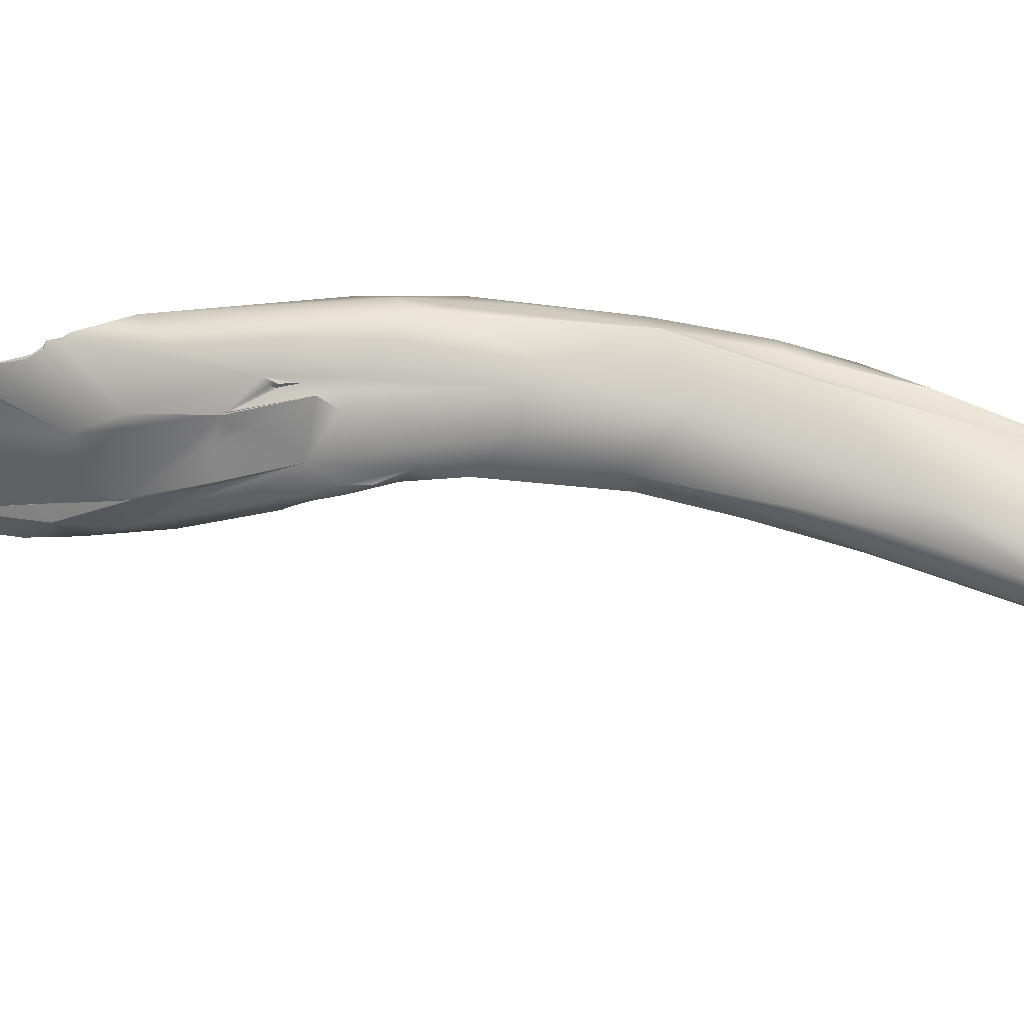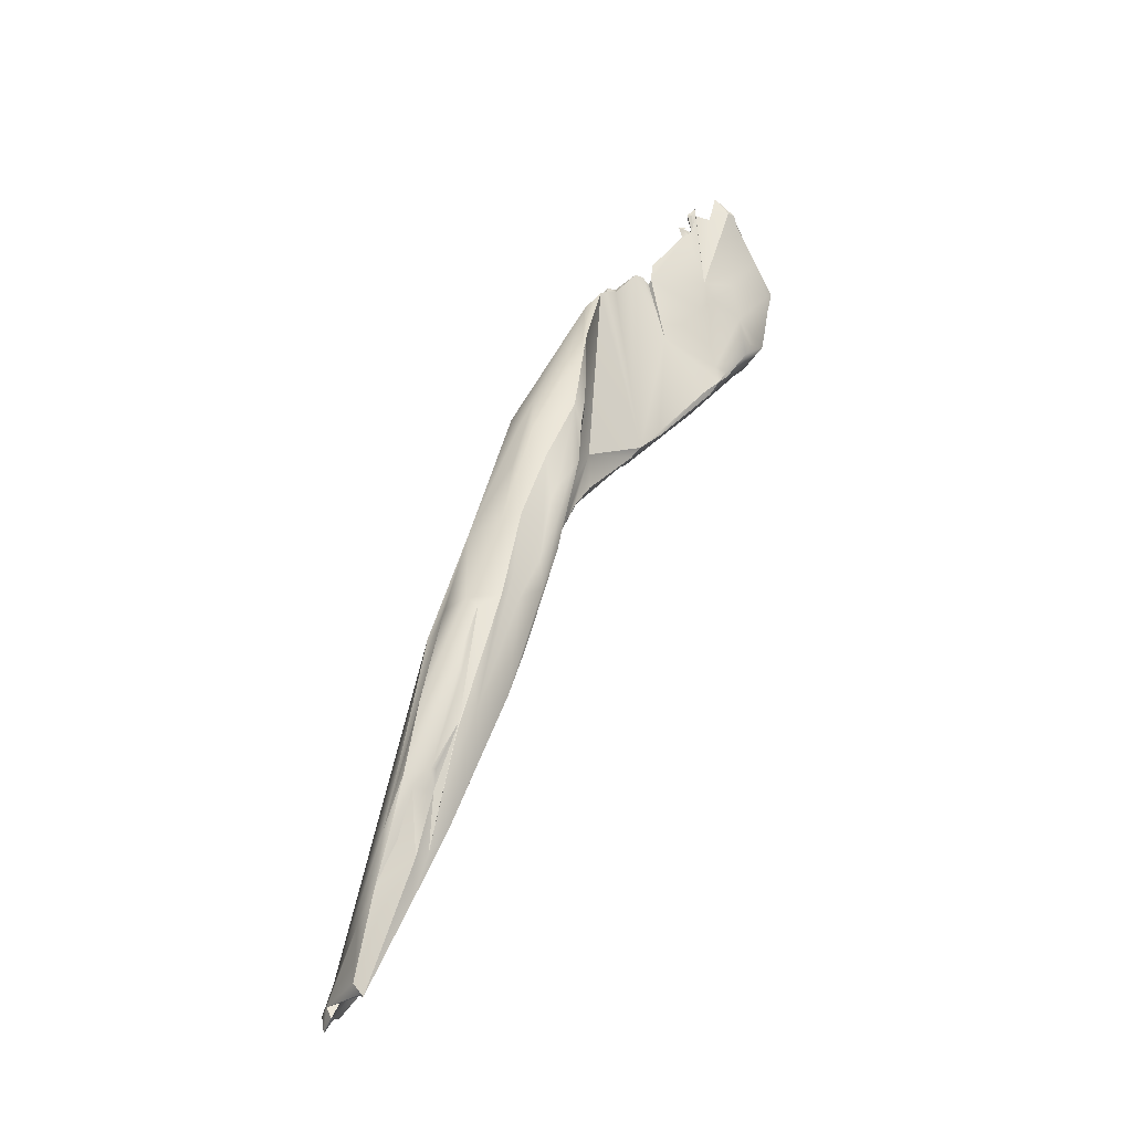
<metadata>
{"format":"obj","ext":"obj","renderer":"f3d","projection":"perspective","resolution":1024,"background":"white","views":[{"elev":-77.8,"azim":-121.0,"up":"+Z"},{"elev":-19.9,"azim":-61.4,"up":"+Y"}]}
</metadata>
<code>
v -124.1 -134.5 2.814
v -123.7 -134.8 2.343
v -123.6 -135.4 2.395
v -124.1 -134.9 3.049
v -124.3 -134.9 3.19
v -124.1 -134.9 3.057
v -124.2 -134.9 3.236
v -124.7 -134.3 4.729
v -124.8 -134.4 4.924
v -124.5 -134.3 4.589
v -124.8 -133.8 4.44
v -124.2 -131.5 4.2
v -124.4 -131.2 5.336
v -124.5 -130.4 5.053
v -124.4 -128 5.378
v -124.4 -128.1 5.658
v -124.1 -128.5 5.814
v -124 -126.5 6.344
v -123.8 -124.7 5.95
v -124.2 -126 6.042
v -123.6 -123 6.332
v -122.2 -119.9 5.714
v -122.1 -134.7 2.056
v -122.7 -134.7 1.978
v -122.6 -134.8 2.155
v -122.1 -133.7 1.906
v -121.5 -133.7 2.181
v -122.9 -133.4 2.29
v -121.7 -133 2.862
v -121.5 -133.8 2.512
v -123.5 -133.8 3.314
v -121.3 -132.4 2.28
v -121.9 -131.9 3.451
v -123.7 -130.7 6.252
v -121.4 -129.7 2.55
v -120.8 -128.4 2.83
v -123.3 -128.9 6.679
v -122.2 -128.2 6.145
v -123.9 -129.2 6.532
v -123.4 -126.4 6.915
v -123.8 -125.8 7
v -123.5 -125.7 7.09
v -120.9 -124.3 3.791
v -123.1 -123.9 7.839
v -122.6 -123.4 8.294
v -123 -122 7.836
v -122.8 -122.1 8.261
v -123.1 -121 7.841
v -122.2 -119.9 6.037
v -122.3 -118.9 6.576
v -122.4 -118.5 7.609
v -122.4 -118.9 8.152
v -119.6 -117.3 5.267
v -121 -115.3 6.825
v -120.9 -114.9 8.316
v -121.2 -133.4 2.684
v -120.5 -129 4.159
v -120.2 -129.2 4.075
v -119.9 -129 3.983
v -119.8 -128.6 4.245
v -122.6 -127.9 7.123
v -119.6 -127 3.668
v -119.8 -124.5 3.788
v -120 -123.6 6.299
v -121.1 -123.2 8.382
v -121.1 -122.4 8.817
v -119 -121.7 4.428
v -121.7 -118.4 8.86
v -121.2 -117.6 9.011
v -120.9 -118.3 9.232
v -120.5 -114.5 9.053
v -118.5 -113 5.983
v -117.5 -112.5 5.763
v -117.8 -113.9 5.706
v -119.4 -111.7 8.035
v -118.9 -111.4 9.307
v -118.6 -109.9 8.475
v -116.7 -108.6 6.415
v -118.2 -109.6 7.52
v -117.8 -108.9 6.965
v -117.6 -108.2 7.921
v -118.7 -123.8 5.66
v -118.5 -123.8 5.472
v -120.3 -120.4 9.12
v -117.8 -119.5 5.123
v -117.5 -120.3 6.24
v -117.3 -118.9 6.032
v -119.7 -117.7 9.618
v -117 -117.3 5.68
v -116.9 -116.5 5.581
v -116.5 -117.1 6.297
v -119.8 -116.4 9.538
v -117.1 -114.9 7.803
v -119.5 -114.5 9.516
v -118.9 -115.8 9.81
v -118.8 -115.9 9.556
v -118.6 -115 9.844
v -116.3 -113.3 5.698
v -119.1 -113.6 9.621
v -118.7 -112.9 9.718
v -117.8 -114 9.167
v -118.9 -114.2 9.91
v -117.8 -111.8 9.919
v -115.2 -108.3 6.138
v -116.9 -108.4 9.552
v -116.9 -107.1 8.852
v -115.3 -106.2 6.762
v -116.3 -116.1 7.346
v -115.1 -114.2 7.439
v -115.2 -114 7.591
v -114.3 -112.7 6.545
v -113.8 -111.2 6.331
v -117.2 -111.2 9.939
v -116.7 -110 9.69
v -115.8 -109.2 8.834
v -116.7 -109.3 9.765
v -114.6 -108 6.162
v -114.2 -108.3 5.928
v -114.1 -107.5 6.111
v -114.2 -106.9 6.346
v -116 -107.7 9.587
v -113.8 -106.4 6.357
v -113.8 -105.9 6.435
v -113.7 -106.4 6.481
v -113.6 -106.2 6.471
v -115.8 -105.9 9.342
v -114.4 -103.9 8.821
v -113 -103.1 7.357
v -113.2 -101.8 8.079
v -114.3 -112.7 7.702
v -113.1 -111 6.696
v -112.6 -110.4 6.478
v -113.8 -111.7 7.858
v -113.3 -111.4 7.713
v -112.8 -110.5 8.124
v -112.2 -109.7 6.519
v -111.8 -109.8 6.824
v -112 -110 7.435
v -113 -109 8.195
v -112.2 -108.3 6.448
v -112.3 -106.5 6.517
v -111.9 -106.2 6.695
v -111.8 -105.9 6.7
v -112.1 -105.5 6.553
v -111.1 -105.6 6.901
v -110.5 -102.9 7.082
v -111.6 -100.3 8.113
v -111.3 -100.2 8.059
v -111.3 -100.2 8.269
v -111 -99.83 8.171
v -110.8 -99.88 8.095
v -110.8 -99.82 8.295
v -110.9 -99.88 8.319
v -110.6 -99.91 8.378
v -110.5 -108.7 8.153
v -110.6 -108.9 8.288
v -110.3 -108.5 8.081
v -110.1 -106.3 7.171
v -109.9 -102.9 7.404
v -108.9 -101.8 7.918
v -110.2 -99.55 8.142
v -109.1 -98.36 8.66
v -108.8 -98.43 8.909
v -110.1 -108.5 8.318
v -110.1 -108.5 8.552
v -109.6 -107.9 8.385
v -110.3 -108.3 8.909
v -110 -107.8 9.254
v -109.4 -106.2 7.686
v -109.5 -107 7.576
v -109 -106.9 8.089
v -108.9 -106.8 9.803
v -109 -106.7 9.783
v -109.3 -105.8 7.684
v -108.1 -104.4 8.036
v -108.5 -102.5 8.207
v -108.3 -101.6 9.751
v -108.6 -98.47 8.891
v -108.5 -98.48 9.204
v -108.4 -98.68 9.028
v -108.4 -97.69 9.221
v -108.2 -98.13 9.224
v -108.2 -97.94 9.2
v -108.1 -97.74 9.223
v -107.7 -95.61 10.35
v -107.5 -96.05 10.43
v -107.5 -95.66 10.42
v -107.5 -95.65 10.54
v -107.4 -95.48 10.53
v -107.4 -95.88 10.68
v -107.3 -95.7 10.81
v -107.4 -94.86 10.69
v -107.2 -95.1 10.63
v -107.3 -94.89 10.9
v -107.7 -106.1 9.44
v -107.1 -104.8 9.047
v -106.2 -100.7 9.742
v -107.2 -98.59 11.37
v -107.1 -99.88 11.13
v -106.6 -99.27 11.6
v -107.1 -95.63 10.67
v -107.1 -95.33 10.78
v -107.1 -94.92 10.79
v -107.2 -94.92 11.01
v -107 -94.75 10.93
v -107.1 -94.74 11.1
v -107 -94.34 10.88
v -107 -94.79 11.14
v -107 -94.76 11.11
v -106.5 -94.85 11.42
v -106.1 -94.11 11.42
v -106 -93.51 11.54
v -106.8 -105.1 10.34
v -107 -104.2 11.22
v -106.6 -104.2 11.29
v -106.5 -103.6 11.67
v -105.8 -102.7 9.88
v -105.6 -103.6 10.7
v -106.7 -103.3 11.46
v -106.5 -102.8 11.55
v -105.8 -103.1 11.84
v -106 -102.9 11.87
v -105.2 -101.1 10.84
v -105.7 -100.1 12.5
v -105.6 -98.31 12.2
v -105.7 -95.96 11.42
v -104.6 -95.61 11.97
v -105.8 -94.38 12.16
v -105.5 -94.44 12.34
v -105.3 -94.88 12.36
v -105.2 -94.77 12.28
v -104.7 -102.5 11.5
v -104.8 -102.6 11.7
v -105.2 -101.8 12.6
v -105 -101.2 12.74
v -104.4 -102.2 11.88
v -104.4 -102.2 12.09
v -104.3 -95.84 12.19
v -104.1 -96.51 12.77
v -103.4 -97.27 12.57
v -103.7 -100.9 12.82
v -103.4 -100.5 12.72
v -103.2 -98.53 12.71
v -103.2 -98.54 12.96
v -103.3 -98.01 12.98
v -102.9 -97.78 13.04
v -124.1 -134.5 2.814
v -124.1 -134.5 2.814
v -124.1 -134.5 2.814
v -124.1 -134.5 2.814
v -123.6 -135.4 2.395
v -123.6 -135.4 2.395
v -123.6 -135.4 2.395
v -123.6 -135.4 2.395
v -123.6 -135.4 2.395
v -123.6 -135.4 2.395
v -124.1 -134.9 3.049
v -124.1 -134.9 3.049
v -124.1 -134.9 3.049
v -124.3 -134.9 3.19
v -124.3 -134.9 3.19
v -124.1 -134.9 3.057
v -124.1 -134.9 3.057
v -124.1 -134.9 3.057
v -124.1 -134.9 3.057
v -124.2 -134.9 3.236
v -124.2 -134.9 3.236
v -124.7 -134.3 4.729
v -124.8 -134.4 4.924
v -124.8 -134.4 4.924
v -124.8 -134.4 4.924
v -124.5 -134.3 4.589
v -124.5 -134.3 4.589
v -124.8 -133.8 4.44
v -124.5 -130.3 5.052
v -124.5 -130.3 5.052
v -124.4 -128.1 5.658
v -124.1 -128.5 5.814
v -124 -126.5 6.344
v -124.2 -126 6.042
v -123.6 -123 6.332
v -122.2 -119.9 5.714
v -122.1 -134.7 2.056
v -122.1 -134.7 2.056
v -122.1 -134.7 2.056
v -122.7 -134.7 1.978
v -122.6 -134.8 2.155
v -121.5 -133.7 2.181
v -121.5 -133.8 2.512
v -123.5 -133.8 3.314
v -123.7 -130.7 6.252
v -123.3 -128.9 6.679
v -124 -129.4 6.421
v -123.9 -129.2 6.532
v -123.4 -126.5 6.964
v -123.4 -126.4 6.915
v -123.1 -124.2 7.771
v -123.1 -123.9 7.839
v -123.1 -123.9 7.839
v -123.1 -123.9 7.839
v -122.8 -122.1 8.264
v -122.4 -118.9 8.152
v -121 -115.3 6.825
v -121.2 -133.4 2.684
v -121.2 -133.4 2.684
v -119.9 -129 3.983
v -119.8 -128.6 4.245
v -119.8 -128.6 4.245
v -119.8 -128.6 4.245
v -122.6 -127.9 7.122
v -121.7 -118.4 8.86
v -120.5 -114.5 9.053
v -118.9 -111.4 9.307
v -118.5 -123.8 5.476
v -117.4 -120.2 6.337
v -117.5 -120.3 6.318
v -116.5 -117.1 6.301
v -117.1 -114.9 7.803
v -118.6 -115 9.844
v -116.3 -116.1 7.346
v -115.1 -114.2 7.438
v -114.3 -112.7 6.545
v -117.2 -111.2 9.939
v -115.8 -109.2 8.834
v -116.7 -109.3 9.768
v -114.1 -107.5 6.111
v -114.2 -106.9 6.346
v -114.2 -106.9 6.346
v -116.1 -107.9 9.652
v -116 -107.7 9.58
v -113.8 -106.4 6.357
v -113.8 -105.9 6.435
v -113.7 -106.4 6.481
v -113.7 -106.4 6.481
v -114.4 -103.9 8.821
v -114.3 -103.8 8.804
v -114.4 -103.9 8.821
v -114.3 -112.6 7.716
v -114.3 -112.6 7.716
v -113.8 -111.7 7.859
v -113.3 -111.4 7.713
v -112.8 -110.5 8.124
v -112 -110 7.435
v -113 -109 8.195
v -112.2 -108.3 6.448
v -112.1 -105.5 6.553
v -112.2 -105.4 6.561
v -111.6 -100.3 8.113
v -111.6 -100.3 8.113
v -111.6 -100.3 8.113
v -111.6 -100.3 8.113
v -111.3 -100.2 8.059
v -111.3 -100.2 8.269
v -111 -99.83 8.171
v -111 -99.83 8.171
v -111 -99.83 8.171
v -110.8 -99.88 8.095
v -110.8 -99.88 8.095
v -110.8 -99.82 8.295
v -110.8 -99.82 8.295
v -110.6 -99.91 8.378
v -110.6 -108.9 8.288
v -110.1 -106.3 7.162
v -110.2 -99.55 8.142
v -110.2 -99.55 8.142
v -110.2 -99.55 8.142
v -109.1 -98.36 8.66
v -109.1 -98.36 8.66
v -109.1 -98.36 8.66
v -108.8 -98.43 8.909
v -108.8 -98.43 8.909
v -110.3 -108.3 8.909
v -110.3 -108.3 8.909
v -110.3 -108.3 8.909
v -110 -107.8 9.254
v -110 -107.8 9.254
v -108.9 -106.8 9.803
v -108 -104.3 8.215
v -108.1 -104.4 8.036
v -108.3 -101.6 9.751
v -108.6 -98.47 8.891
v -108.6 -98.47 8.891
v -108.6 -98.47 8.891
v -108.5 -98.48 9.204
v -108.5 -98.48 9.204
v -108.5 -98.48 9.204
v -108.4 -98.68 9.028
v -108.4 -98.68 9.028
v -108.4 -98.68 9.028
v -108.4 -98.68 9.028
v -108.4 -98.68 9.028
v -108.4 -97.69 9.221
v -108.2 -98.13 9.224
v -108.2 -98.13 9.224
v -108.2 -97.94 9.2
v -107.7 -95.61 10.35
v -107.7 -95.61 10.35
v -107.5 -96.05 10.43
v -107.5 -96.05 10.43
v -107.5 -95.66 10.42
v -107.5 -95.66 10.42
v -107.5 -95.65 10.54
v -107.5 -95.65 10.54
v -107.5 -95.65 10.54
v -107.5 -95.65 10.54
v -107.4 -95.48 10.53
v -107.4 -95.48 10.53
v -107.4 -95.88 10.68
v -107.4 -95.88 10.68
v -107.3 -95.7 10.81
v -107.3 -95.7 10.81
v -107.3 -95.7 10.81
v -107.3 -95.7 10.81
v -107.3 -95.7 10.81
v -107.3 -95.7 10.81
v -107.4 -94.86 10.69
v -107.4 -94.86 10.69
v -107.4 -94.86 10.69
v -107.2 -95.1 10.63
v -107.2 -95.1 10.63
v -107.3 -94.89 10.9
v -107.3 -94.89 10.9
v -107.2 -98.59 11.37
v -107.2 -98.59 11.37
v -107.1 -95.63 10.67
v -107.1 -95.63 10.67
v -107.1 -95.63 10.67
v -107.1 -95.63 10.67
v -107.1 -95.63 10.67
v -107.1 -95.33 10.78
v -107.2 -94.92 11.01
v -107.2 -94.92 11.01
v -107 -95.06 10.96
v -107 -94.75 10.93
v -107 -94.75 10.93
v -107 -94.75 10.93
v -107.1 -94.74 11.1
v -107 -94.34 10.88
v -107 -94.34 10.88
v -107 -94.34 10.88
v -107 -94.34 10.88
v -107 -94.79 11.14
v -107 -94.76 11.11
v -106.5 -94.85 11.42
v -106.5 -94.85 11.42
v -106 -93.51 11.54
v -106 -93.51 11.54
v -106 -93.51 11.54
v -106 -93.51 11.54
v -107 -104.2 11.22
v -106.6 -104.2 11.29
v -106.5 -103.6 11.67
v -106.5 -103.6 11.67
v -106.5 -103.6 11.67
v -105.8 -102.7 9.88
v -105.8 -103.1 11.84
v -105.2 -101.1 10.85
v -105.1 -101 10.93
v -105.7 -95.96 11.42
v -105.8 -94.38 12.16
v -105.8 -94.38 12.16
v -105.5 -94.44 12.34
v -105.5 -94.44 12.34
v -105.5 -94.44 12.34
v -105.3 -94.88 12.36
v -105.3 -94.69 12.28
v -105.3 -94.69 12.28
v -104.4 -102.2 11.88
v -104.3 -95.84 12.19
v -104.1 -96.55 12.79
v -104.1 -96.49 12.76
v -103.7 -100.9 12.82
v -103.7 -100.9 12.82
v -103.4 -100.5 12.72
v -103.4 -100.5 12.72
v -103.2 -98.53 12.71
v -103.2 -98.54 12.96
v -103.2 -98.69 12.95
v -103.2 -98.54 12.96
v -103.2 -98.54 12.96
v -102.9 -97.78 13.04
v -102.9 -97.78 13.04
v -102.9 -97.78 13.04
v -102.9 -97.78 13.04
v -124.4 -128 5.378
v -124.2 -126 6.042
v -122.7 -134.7 1.978
v -122.1 -133.7 1.906
v -121.5 -133.7 2.181
v -121.1 -122.4 8.817
v -120.3 -120.4 9.12
v -118.9 -115.8 9.81
v -116.9 -108.4 9.552
v -115.8 -105.9 9.342
v -112.6 -110.4 6.478
v -104.7 -102.5 11.5
g grp1
f 2 3 1
f 3 4 1
f 6 247 257
f 251 2 24
f 2 28 24
f 286 25 252
f 31 262 253
f 5 258 254
f 260 255 7
f 259 261 263
f 266 256 264
f 263 261 267
f 10 248 31
f 249 272 8
f 265 290 250
f 273 9 268
f 10 31 269
f 12 2 1
f 11 12 1
f 1 268 11
f 9 11 268
f 2 12 28
f 274 270 13
f 11 14 12
f 275 274 13
f 270 39 13
f 13 39 275
f 15 28 12
f 14 15 12
f 14 16 15
f 276 17 277
f 277 17 18
f 275 39 278
f 28 15 22
f 15 16 20
f 485 486 19
f 280 277 18
f 21 19 486
f 19 21 50
f 19 50 485
f 281 51 50
f 281 48 51
f 485 49 282
f 26 23 487
f 286 283 25
f 28 488 24
f 287 31 253
f 27 26 32
f 284 30 287
f 27 23 26
f 289 285 288
f 289 288 56
f 489 32 304
f 31 287 33
f 29 33 287
f 287 30 29
f 30 305 29
f 31 38 269
f 271 34 293
f 35 32 26
f 488 28 35
f 38 31 33
f 291 269 61
f 269 38 61
f 43 35 28
f 22 43 28
f 36 35 43
f 32 35 36
f 278 39 279
f 37 34 310
f 293 34 40
f 37 40 34
f 18 295 41
f 18 294 295
f 296 292 44
f 297 37 45
f 280 18 41
f 41 295 42
f 295 298 42
f 42 298 41
f 41 48 280
f 48 281 280
f 41 46 48
f 41 299 46
f 299 52 46
f 47 297 45
f 302 300 301
f 43 22 53
f 90 43 53
f 98 90 53
f 50 49 485
f 48 302 51
f 46 52 48
f 45 68 47
f 311 302 301
f 49 54 282
f 49 50 54
f 22 303 53
f 51 54 50
f 311 51 302
f 311 55 51
f 54 51 55
f 303 72 53
f 305 58 29
f 58 33 29
f 32 62 304
f 305 59 58
f 33 58 57
f 62 306 304
f 32 36 62
f 82 33 57
f 58 60 57
f 307 58 59
f 308 306 62
f 60 82 57
f 308 62 83
f 309 314 82
f 310 45 37
f 63 36 43
f 36 63 62
f 85 63 67
f 62 63 85
f 85 83 62
f 61 38 65
f 64 38 33
f 82 64 33
f 38 96 65
f 65 66 61
f 310 490 45
f 43 67 63
f 65 84 66
f 65 96 84
f 43 90 67
f 101 38 64
f 38 101 96
f 45 490 70
f 70 490 88
f 69 68 45
f 45 70 69
f 71 68 69
f 70 71 69
f 92 70 88
f 53 74 98
f 72 74 53
f 55 311 312
f 94 70 92
f 71 70 94
f 72 73 74
f 55 75 54
f 55 77 75
f 77 55 312
f 76 77 312
f 94 313 71
f 94 99 313
f 72 78 73
f 77 76 105
f 72 80 78
f 79 54 75
f 303 80 72
f 106 77 105
f 107 78 80
f 54 79 80
f 75 81 79
f 79 81 80
f 77 81 75
f 77 106 81
f 106 129 81
f 83 85 86
f 314 315 82
f 87 86 85
f 490 491 88
f 108 82 315
f 82 108 64
f 85 67 90
f 89 85 90
f 87 85 89
f 86 87 91
f 316 317 320
f 90 91 89
f 91 87 89
f 101 64 93
f 84 96 95
f 491 492 88
f 492 102 88
f 88 102 92
f 91 90 111
f 111 90 98
f 320 317 322
f 92 99 94
f 95 96 97
f 102 492 319
f 113 97 96
f 113 96 101
f 92 102 99
f 98 74 73
f 101 93 115
f 102 100 99
f 100 313 99
f 103 100 102
f 102 319 323
f 323 103 102
f 113 101 115
f 100 493 313
f 103 493 100
f 103 323 493
f 116 493 323
f 73 117 118
f 118 98 73
f 104 73 78
f 73 104 117
f 493 116 121
f 104 78 107
f 104 107 123
f 81 129 80
f 129 106 126
f 106 105 126
f 107 80 129
f 129 128 107
f 64 108 318
f 320 322 109
f 110 318 108
f 108 321 110
f 321 130 110
f 112 111 98
f 322 338 109
f 130 318 110
f 98 140 112
f 111 112 131
f 112 140 136
f 115 114 113
f 113 114 325
f 140 98 118
f 114 329 325
f 115 330 114
f 118 117 119
f 119 117 120
f 117 104 120
f 120 124 119
f 140 118 326
f 326 141 140
f 330 115 127
f 104 123 120
f 332 122 327
f 333 328 331
f 333 331 125
f 125 331 123
f 123 144 125
f 334 125 144
f 124 346 119
f 141 326 347
f 121 335 494
f 121 494 493
f 107 128 123
f 336 129 126
f 147 337 324
f 129 348 128
f 129 336 349
f 128 348 148
f 128 148 123
f 131 134 322
f 338 322 134
f 131 112 132
f 495 112 136
f 132 137 131
f 132 136 137
f 133 139 130
f 318 130 139
f 339 341 340
f 133 135 139
f 342 340 341
f 134 131 138
f 131 137 138
f 137 136 170
f 170 171 137
f 167 139 135
f 140 141 142
f 142 141 143
f 143 141 347
f 142 143 145
f 145 143 347
f 142 145 140
f 140 145 158
f 318 139 324
f 168 350 344
f 123 146 144
f 159 347 146
f 139 147 324
f 123 148 146
f 352 149 150
f 353 350 168
f 149 352 351
f 154 353 168
f 148 354 151
f 153 355 353
f 357 356 152
f 153 359 355
f 154 153 353
f 161 359 154
f 364 358 360
f 154 359 153
f 155 138 157
f 156 138 155
f 134 138 372
f 341 373 342
f 343 362 374
f 167 375 139
f 137 171 138
f 170 136 140
f 171 157 138
f 157 166 164
f 155 157 164
f 155 164 156
f 166 157 171
f 345 363 174
f 140 174 169
f 170 140 169
f 174 363 175
f 159 146 160
f 378 145 347
f 159 378 347
f 378 158 145
f 159 176 378
f 159 160 176
f 162 154 168
f 177 162 168
f 148 151 146
f 160 151 365
f 146 151 160
f 361 367 366
f 365 368 160
f 180 160 178
f 381 160 368
f 382 369 163
f 177 370 162
f 165 156 164
f 164 166 195
f 165 164 195
f 195 166 171
f 374 362 165
f 196 171 170
f 196 195 171
f 213 165 195
f 374 165 376
f 165 172 376
f 213 172 165
f 377 173 168
f 175 196 174
f 196 169 174
f 196 170 169
f 173 177 168
f 176 197 378
f 227 160 180
f 371 387 383
f 179 388 380
f 389 370 177
f 390 384 182
f 181 183 385
f 393 385 183
f 184 183 181
f 184 181 201
f 394 395 226
f 226 395 184
f 226 184 201
f 226 391 394
f 227 180 459
f 190 392 386
f 186 185 187
f 396 398 188
f 185 189 187
f 190 398 392
f 201 181 399
f 402 425 400
f 187 426 186
f 190 188 398
f 406 403 401
f 397 404 407
f 408 427 405
f 409 191 428
f 429 410 202
f 430 411 193
f 204 194 412
f 192 419 413
f 414 421 416
f 207 420 417
f 194 204 438
f 418 422 439
f 430 193 203
f 203 193 440
f 195 218 213
f 214 177 173
f 450 173 377
f 213 215 172
f 451 450 377
f 217 196 175
f 197 176 160
f 197 223 378
f 220 199 177
f 386 177 199
f 386 199 198
f 386 198 190
f 200 198 199
f 225 198 200
f 198 431 415
f 429 202 205
f 423 433 432
f 198 415 190
f 424 210 434
f 210 424 228
f 198 239 460
f 203 435 430
f 209 208 206
f 440 435 203
f 433 441 432
f 442 443 437
f 436 226 201
f 226 436 444
f 445 211 459
f 227 459 211
f 227 211 212
f 228 446 210
f 445 447 211
f 196 218 195
f 217 218 196
f 213 218 233
f 177 214 219
f 451 216 450
f 214 452 219
f 233 215 213
f 215 233 221
f 220 177 219
f 452 220 219
f 222 220 452
f 453 215 221
f 454 456 222
f 455 379 457
f 220 224 199
f 222 234 220
f 224 200 199
f 223 197 240
f 224 225 200
f 197 160 227
f 197 227 240
f 225 239 198
f 231 227 448
f 231 448 229
f 238 227 231
f 462 449 461
f 230 460 239
f 230 463 460
f 466 464 465
f 470 466 465
f 233 218 232
f 496 218 217
f 237 221 233
f 237 234 221
f 233 232 236
f 233 236 237
f 234 224 220
f 234 222 456
f 234 235 224
f 496 217 468
f 457 244 455
f 242 468 217
f 234 241 235
f 224 235 241
f 242 217 477
f 237 236 474
f 234 237 241
f 237 474 472
f 245 225 224
f 243 223 240
f 239 225 245
f 478 245 224
f 238 240 227
f 467 471 469
f 238 246 240
f 481 469 471
f 473 475 479
f 241 478 224
f 476 480 458
f 482 243 240
f 483 245 478
f 484 480 476
f 483 239 245

</code>
